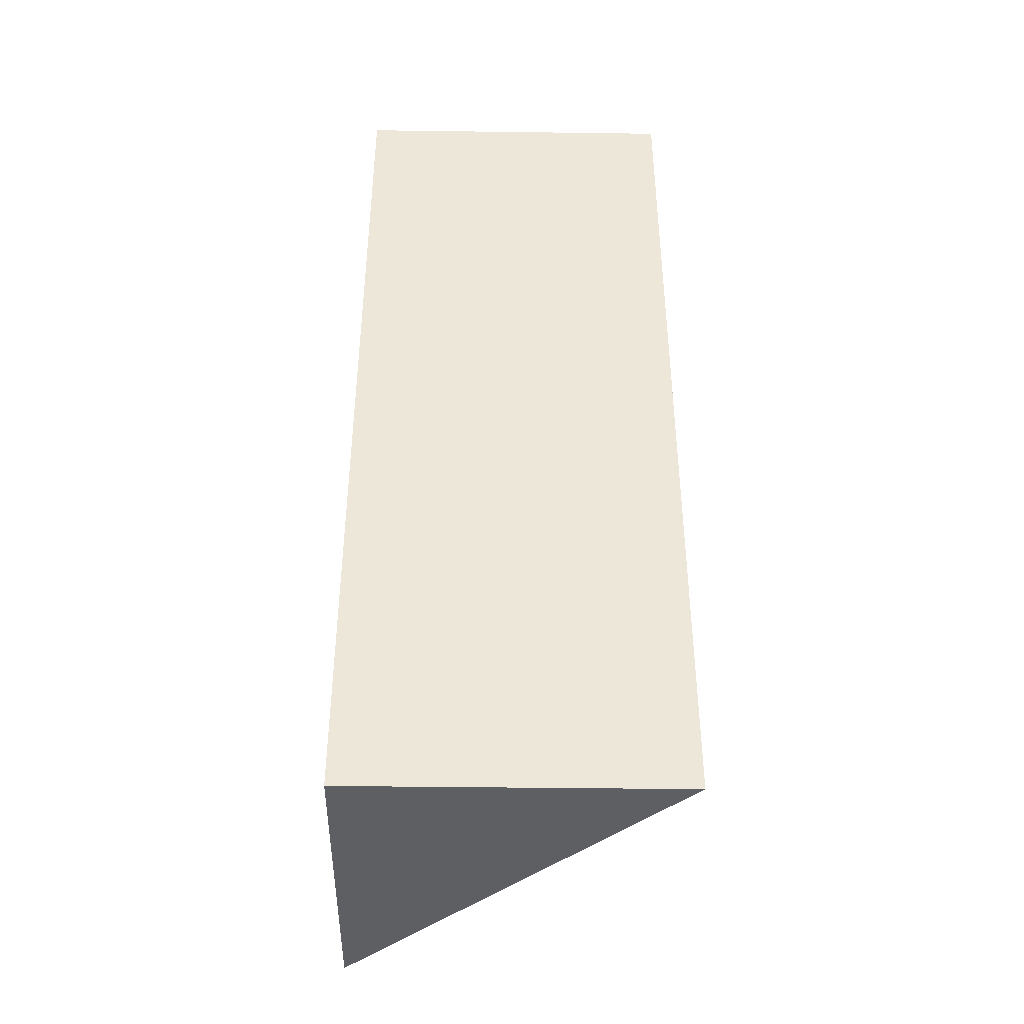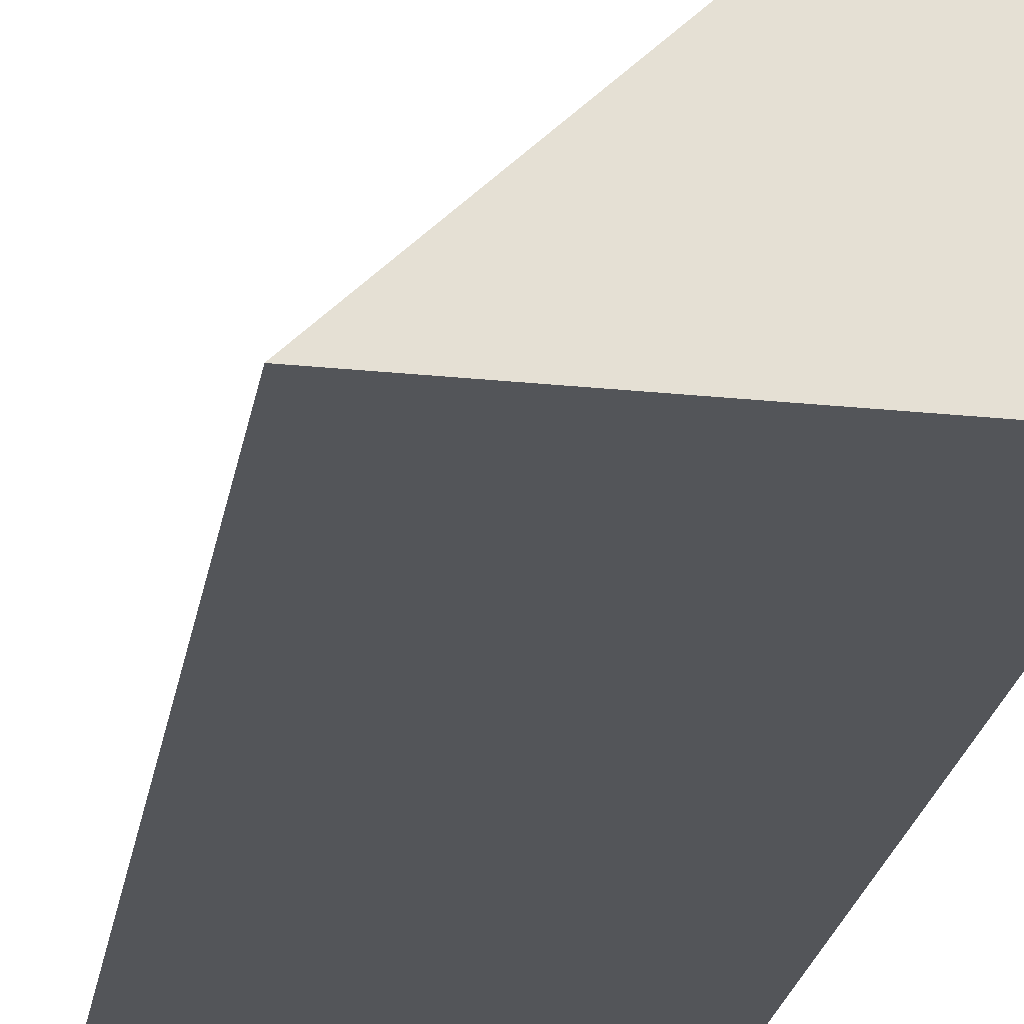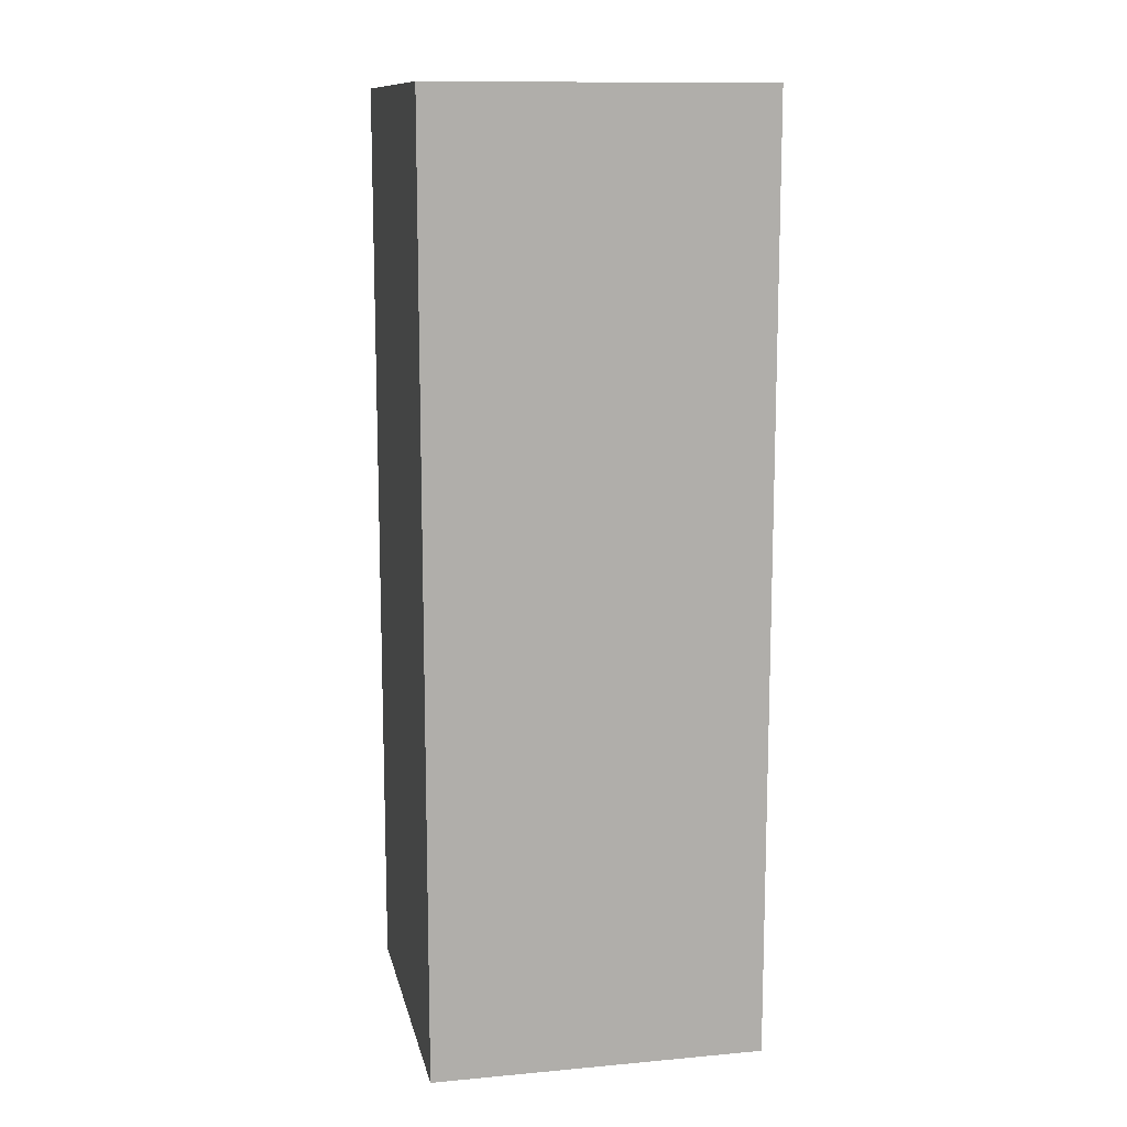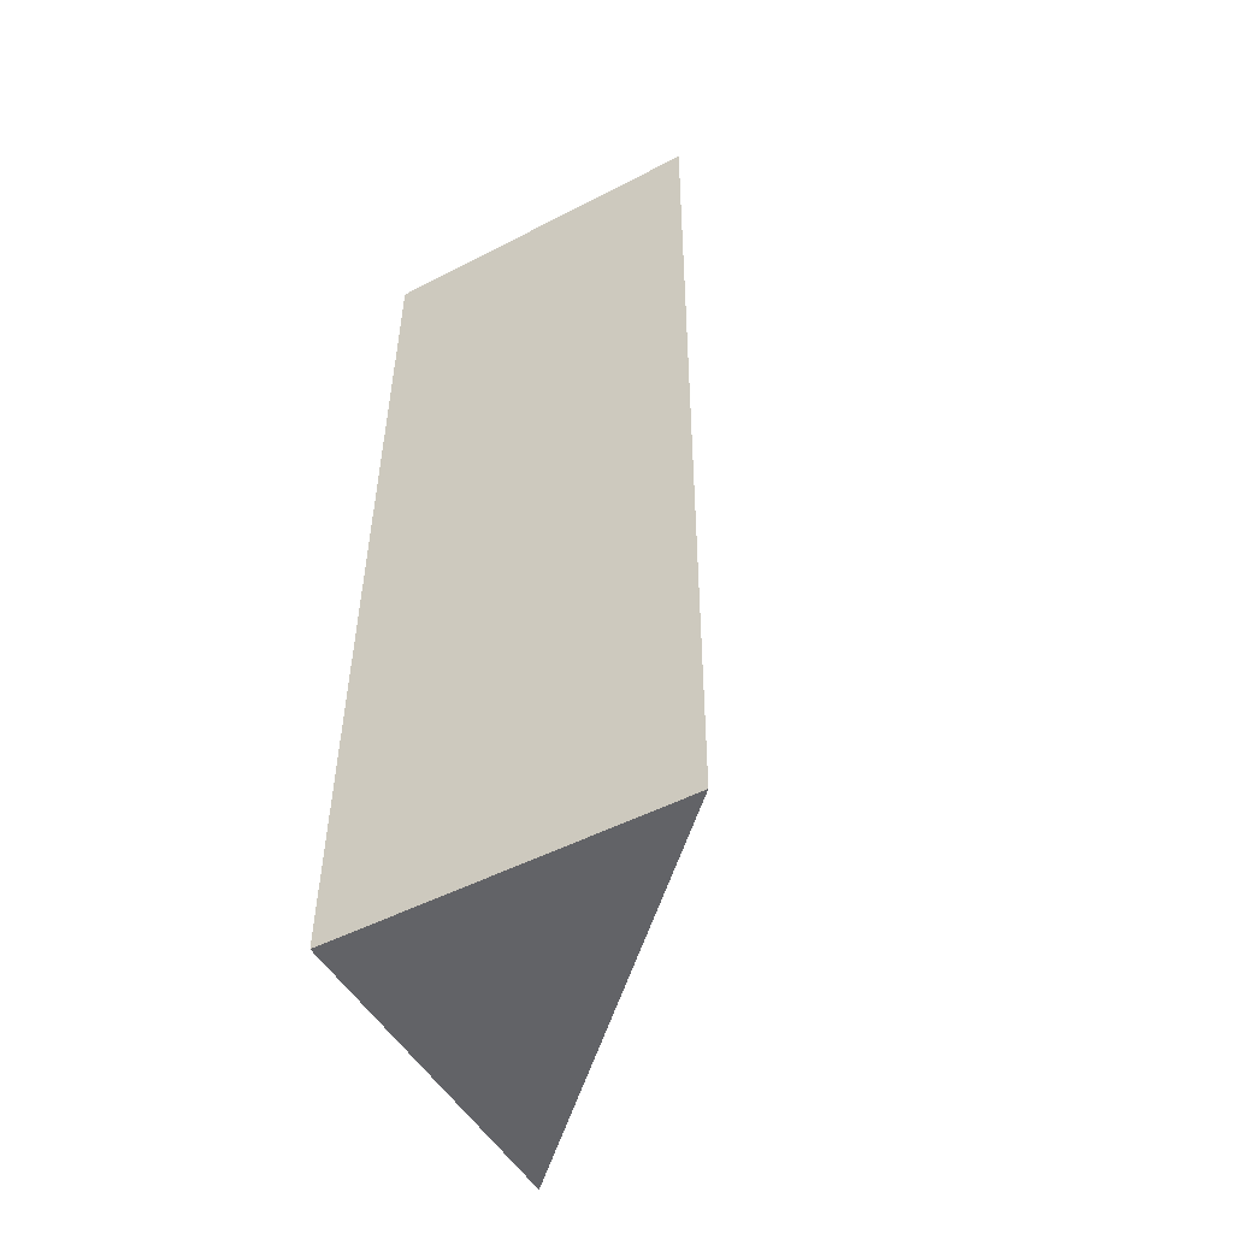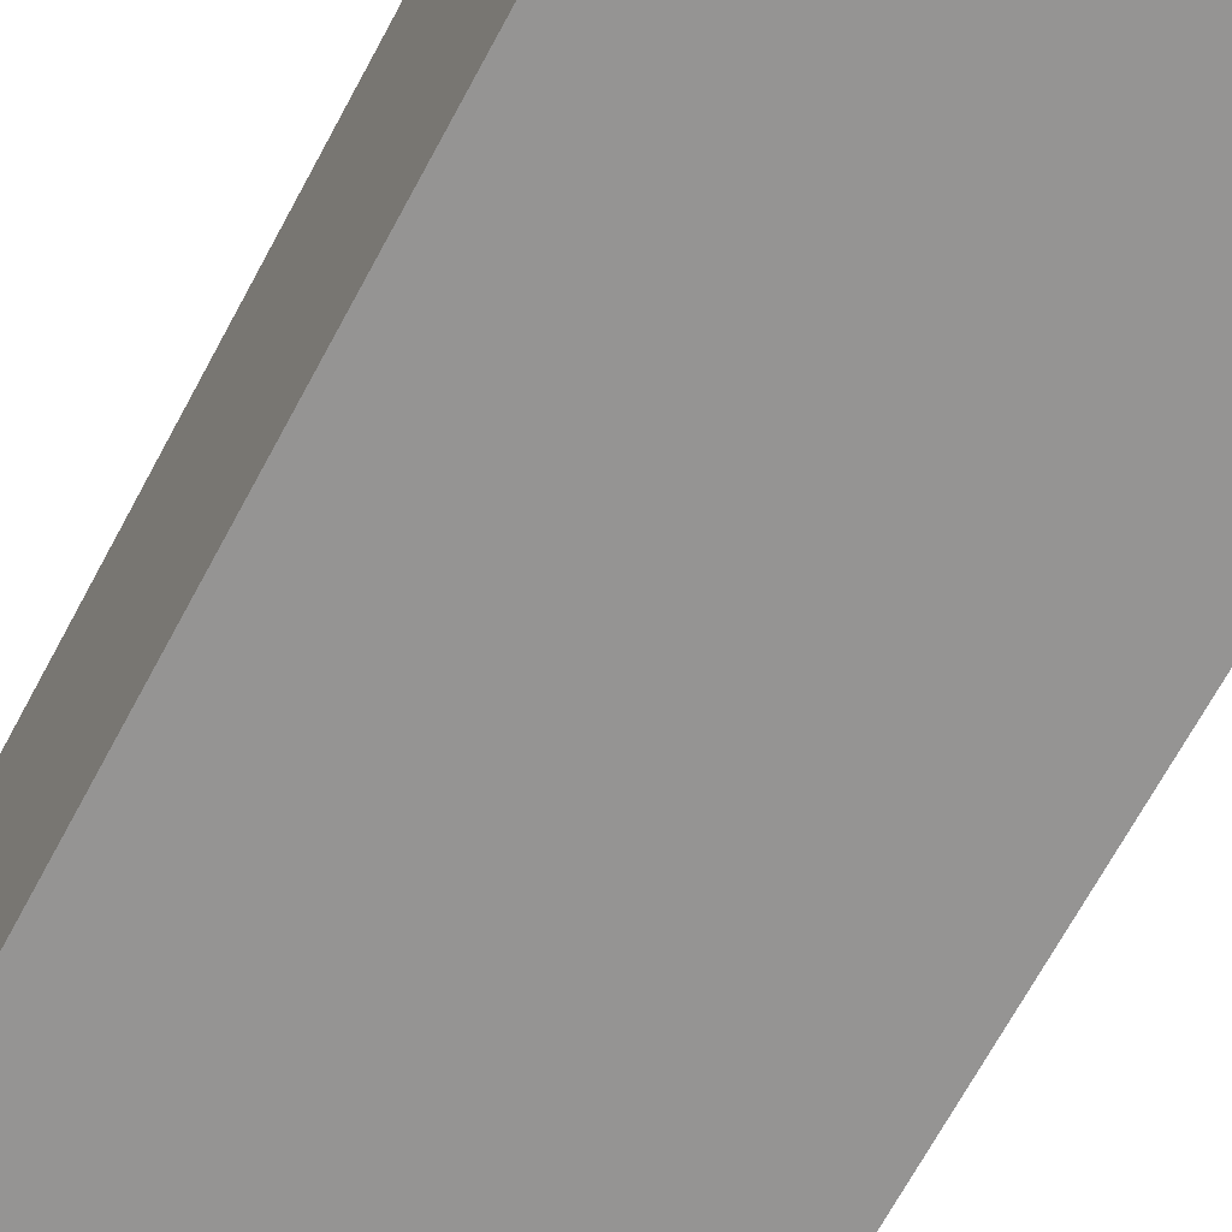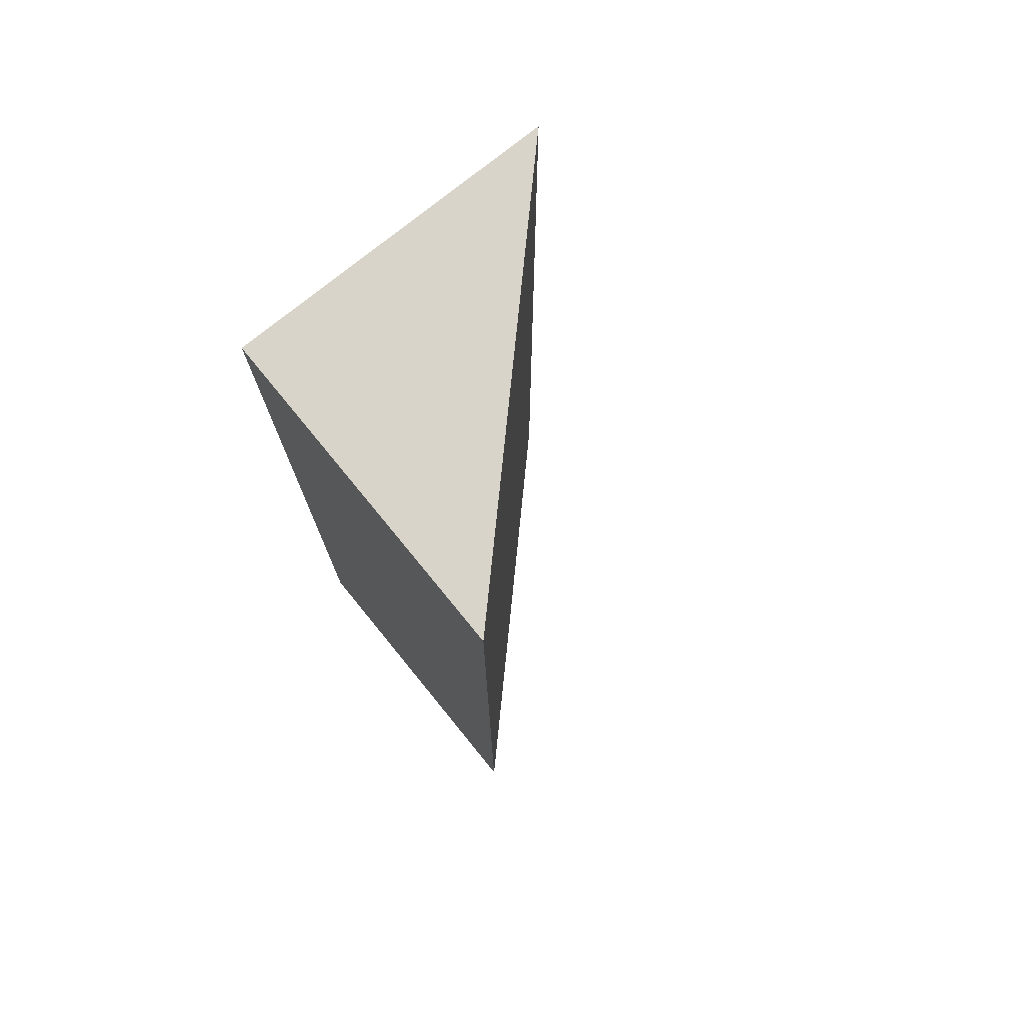
<metadata>
{"format":"obj","ext":"obj","renderer":"f3d","projection":"perspective","resolution":1024,"background":"white","views":[{"elev":-41.6,"azim":-90.9,"up":"+Y"},{"elev":-24.4,"azim":170.3,"up":"+Z"},{"elev":12.2,"azim":-102.0,"up":"+Y"},{"elev":-51.0,"azim":-60.7,"up":"+Y"},{"elev":-67.1,"azim":-28.0,"up":"+Z"},{"elev":75.3,"azim":-39.2,"up":"+Y"}]}
</metadata>
<code>
o Mesh1_Brown_Cliff_Corner_Green_Top_Model
v -0.78 0 0
v 0 0 0
v -0.78 0 0.78
v -0.78 2.2 -0
v 0 2.2 -0
v -0.78 2.2 0.78
f 1 2 3
f 4 2 1
f 2 4 5
f 6 2 5
f 2 6 3
f 4 3 6
f 3 4 1
f 6 5 4

</code>
